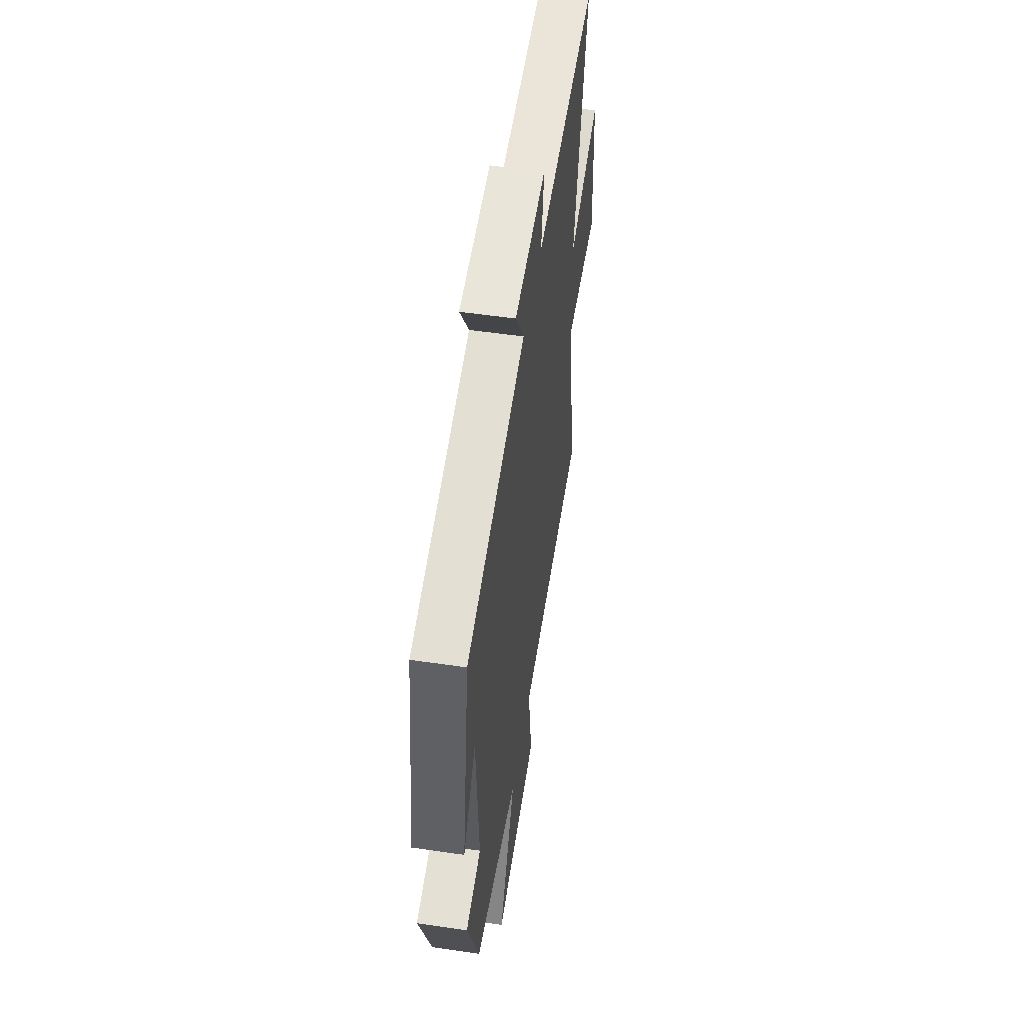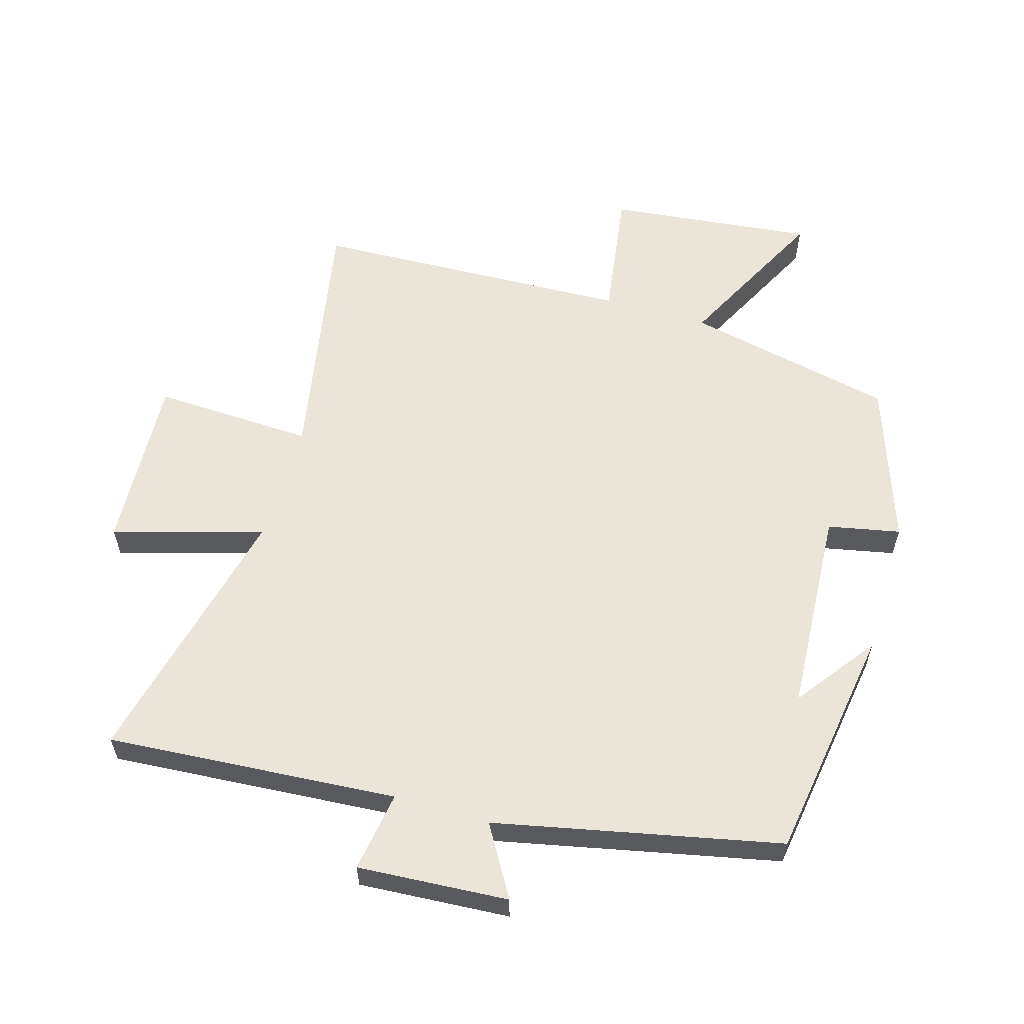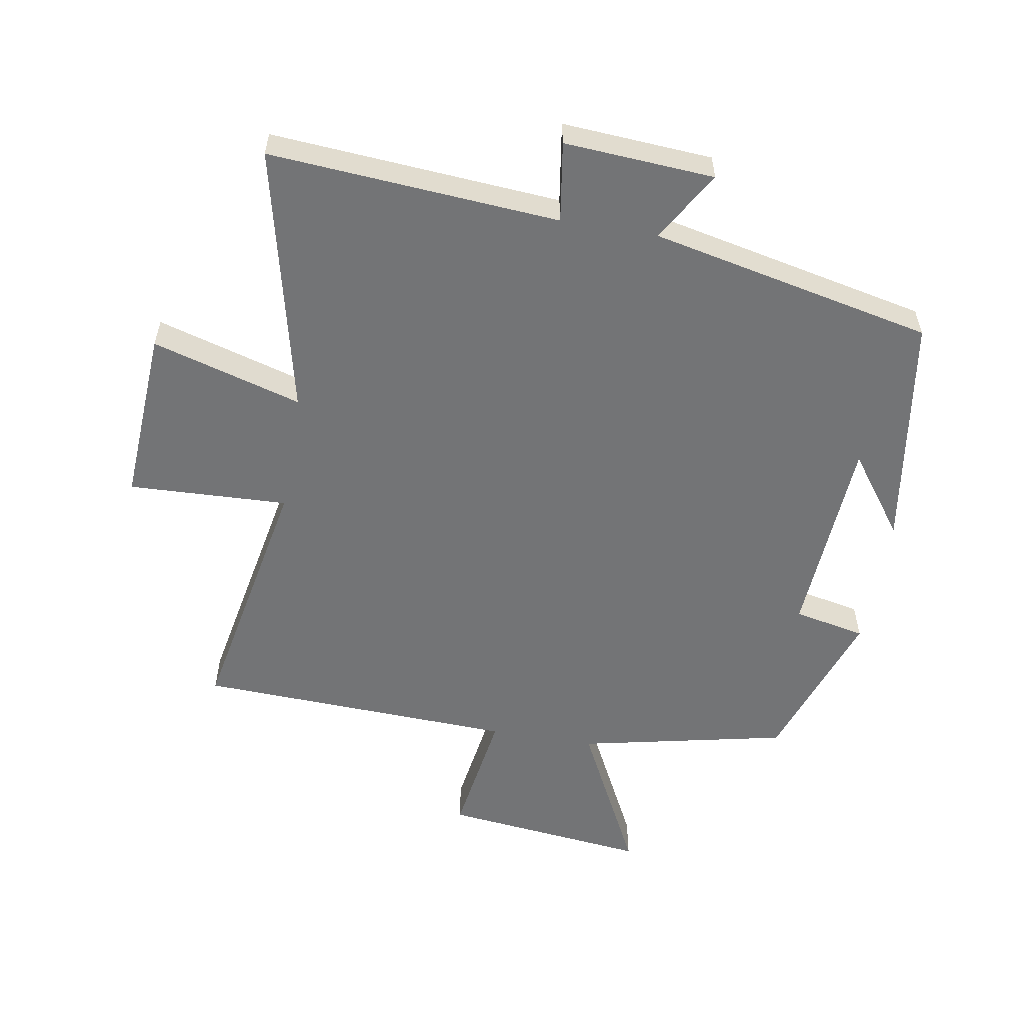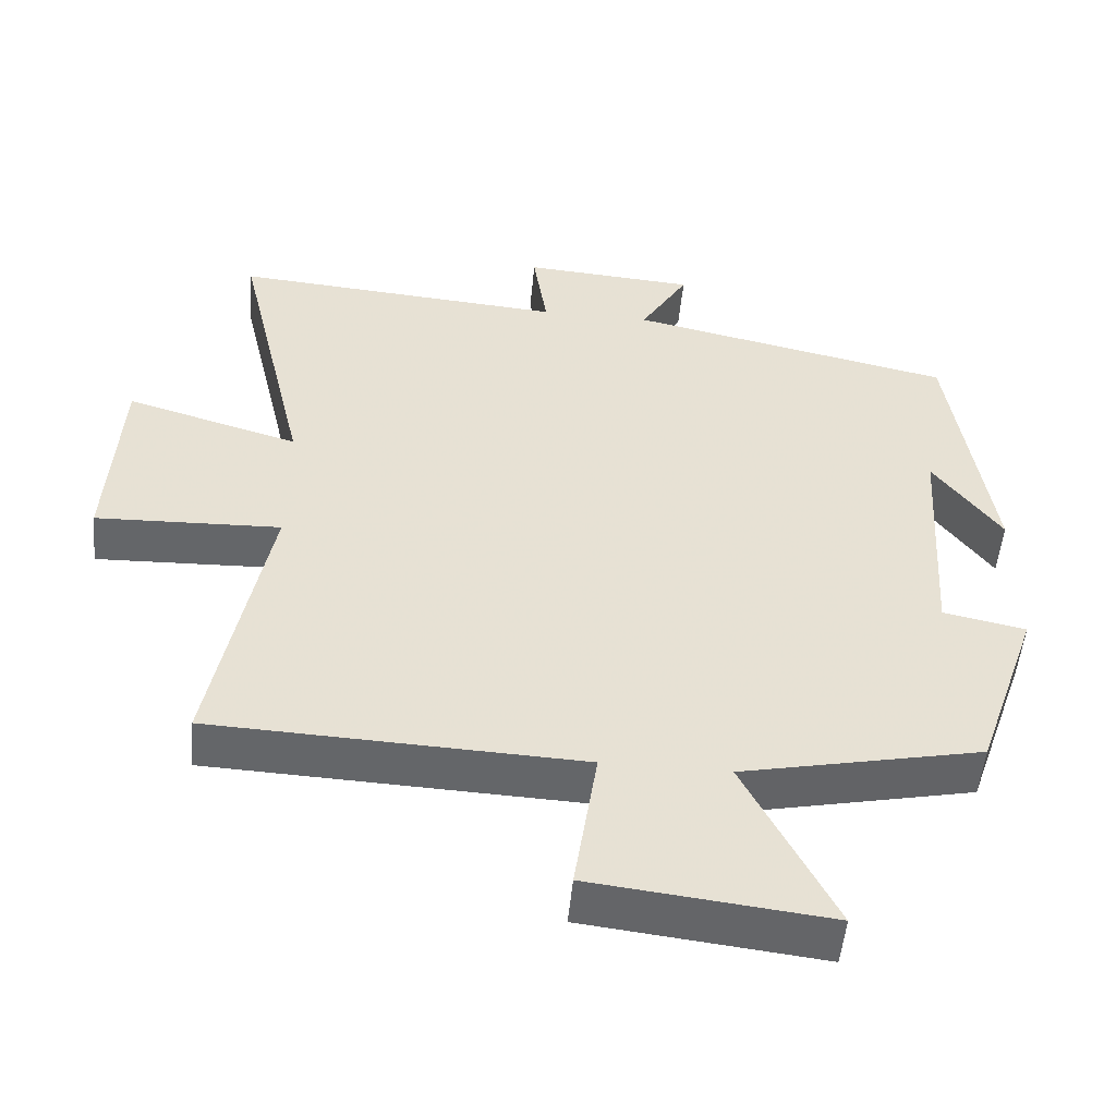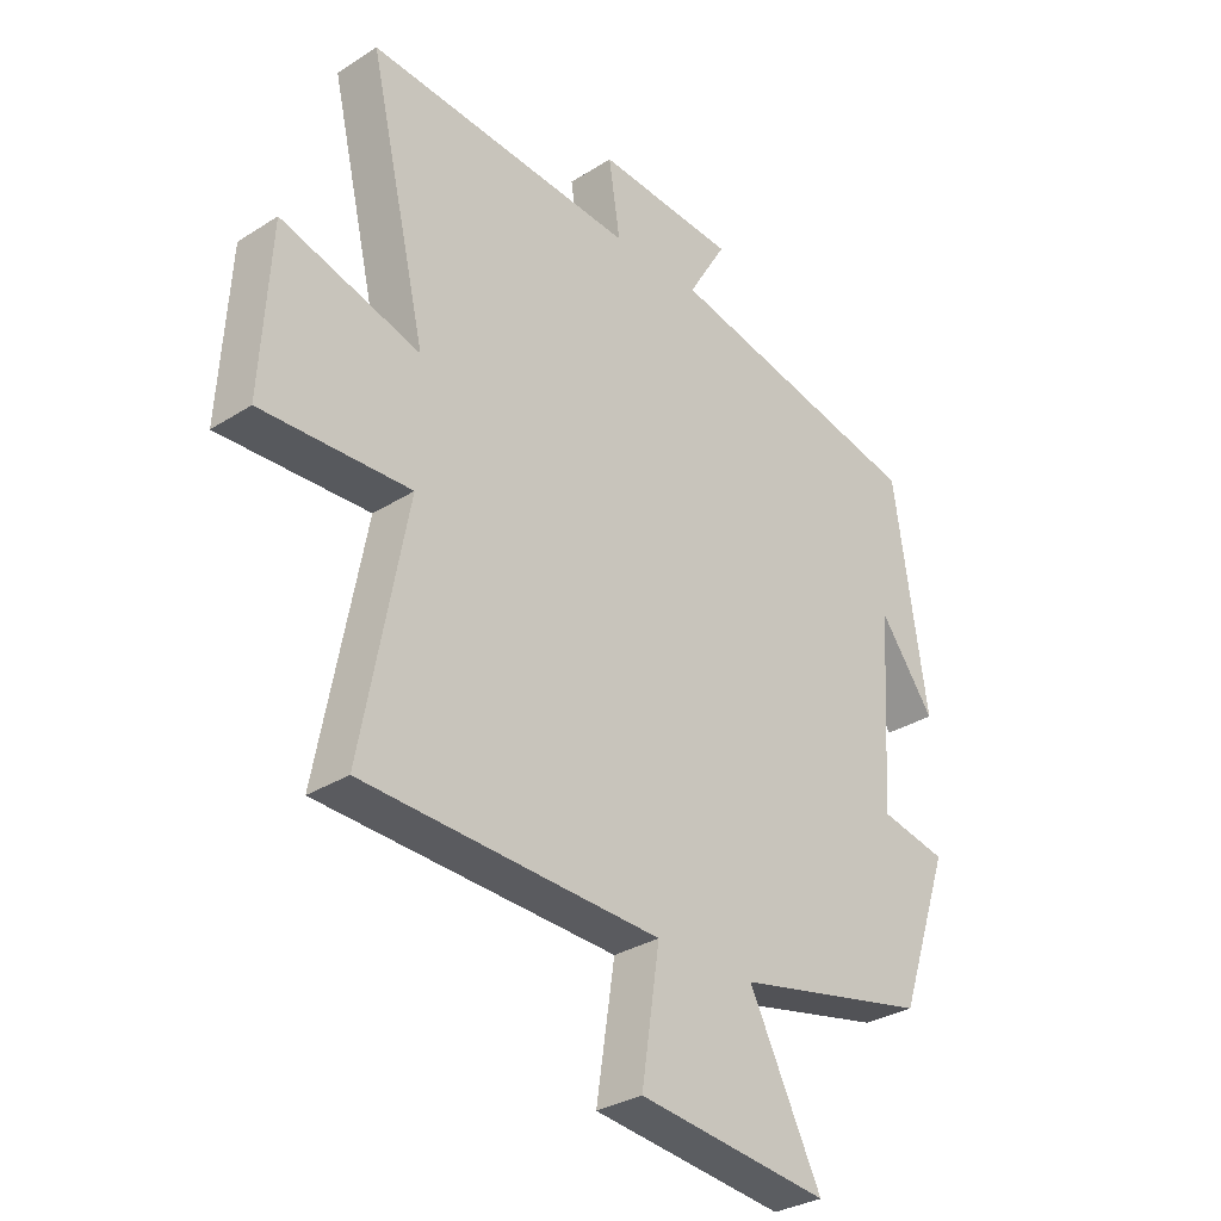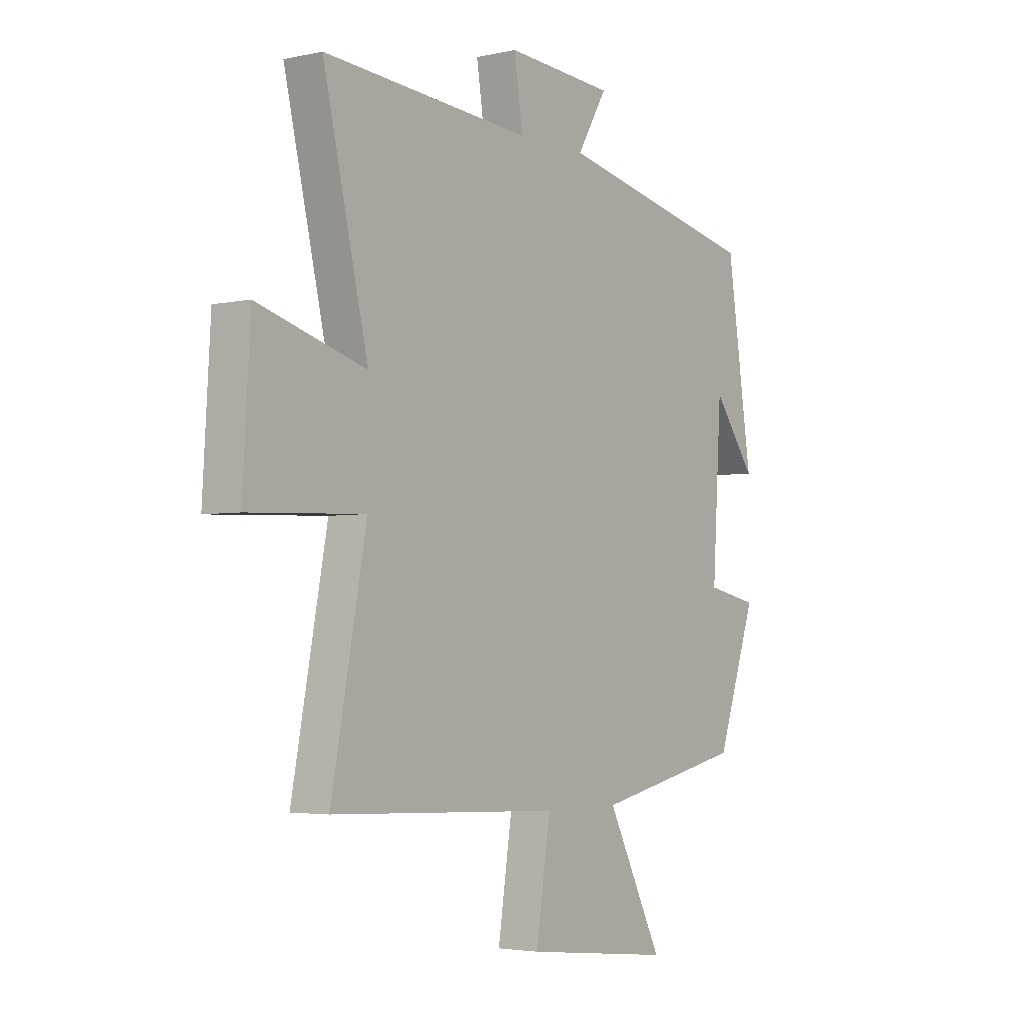
<metadata>
{"format":"obj","ext":"obj","renderer":"f3d","projection":"perspective","resolution":1024,"background":"white","views":[{"elev":53.8,"azim":98.9,"up":"+Z"},{"elev":58.8,"azim":16.5,"up":"+Y"},{"elev":-56.1,"azim":-9.7,"up":"+Y"},{"elev":-51.7,"azim":-5.4,"up":"+Z"},{"elev":-31.3,"azim":-47.9,"up":"+Z"},{"elev":-3.5,"azim":-53.5,"up":"+Z"}]}
</metadata>
<code>
v 0.445 0.07 0.405
v 0.5 0.07 0.037
v 0.408 0.07 0.162
v 0.388 0.07 -0.158
v 0.5 0.07 -0.181
v 0.414 0.07 -0.43
v 0.089 0.07 -0.5
v 0.21 0.07 -0.74
v -0.11 0.07 -0.704
v -0.079 0.07 -0.5
v -0.576 0.07 -0.48
v -0.5 0.07 -0.08
v -0.749 0.07 -0.09
v -0.733 0.07 0.184
v -0.5 0.07 0.116
v -0.597 0.07 0.534
v -0.146 0.07 0.5
v -0.165 0.07 0.625
v 0.069 0.07 0.609
v 0.004 0.07 0.5
v 0.445 0 0.405
v 0.5 0 0.037
v 0.408 0 0.162
v 0.388 0 -0.158
v 0.5 0 -0.181
v 0.414 0 -0.43
v 0.089 0 -0.5
v 0.21 0 -0.74
v -0.11 0 -0.704
v -0.079 0 -0.5
v -0.576 0 -0.48
v -0.5 0 -0.08
v -0.749 0 -0.09
v -0.733 0 0.184
v -0.5 0 0.116
v -0.597 0 0.534
v -0.146 0 0.5
v -0.165 0 0.625
v 0.069 0 0.609
v 0.004 0 0.5
f 17 18 19 20
f 17 20 1
f 15 16 17 1
f 12 13 14 15
f 12 15 1
f 10 11 12 1
f 7 8 9 10
f 6 7 10
f 5 6 10
f 4 5 10
f 3 4 10
f 3 10 1
f 1 2 3
f 40 39 38 37
f 21 40 37
f 21 37 36 35
f 35 34 33 32
f 21 35 32
f 21 32 31 30
f 30 29 28 27
f 30 27 26
f 30 26 25
f 30 25 24
f 30 24 23
f 21 30 23
f 23 22 21
f 1 21 22 2
f 2 22 23 3
f 3 23 24 4
f 4 24 25 5
f 5 25 26 6
f 6 26 27 7
f 7 27 28 8
f 8 28 29 9
f 9 29 30 10
f 10 30 31 11
f 11 31 32 12
f 12 32 33 13
f 13 33 34 14
f 14 34 35 15
f 15 35 36 16
f 16 36 37 17
f 17 37 38 18
f 18 38 39 19
f 19 39 40 20
f 20 40 21 1

</code>
